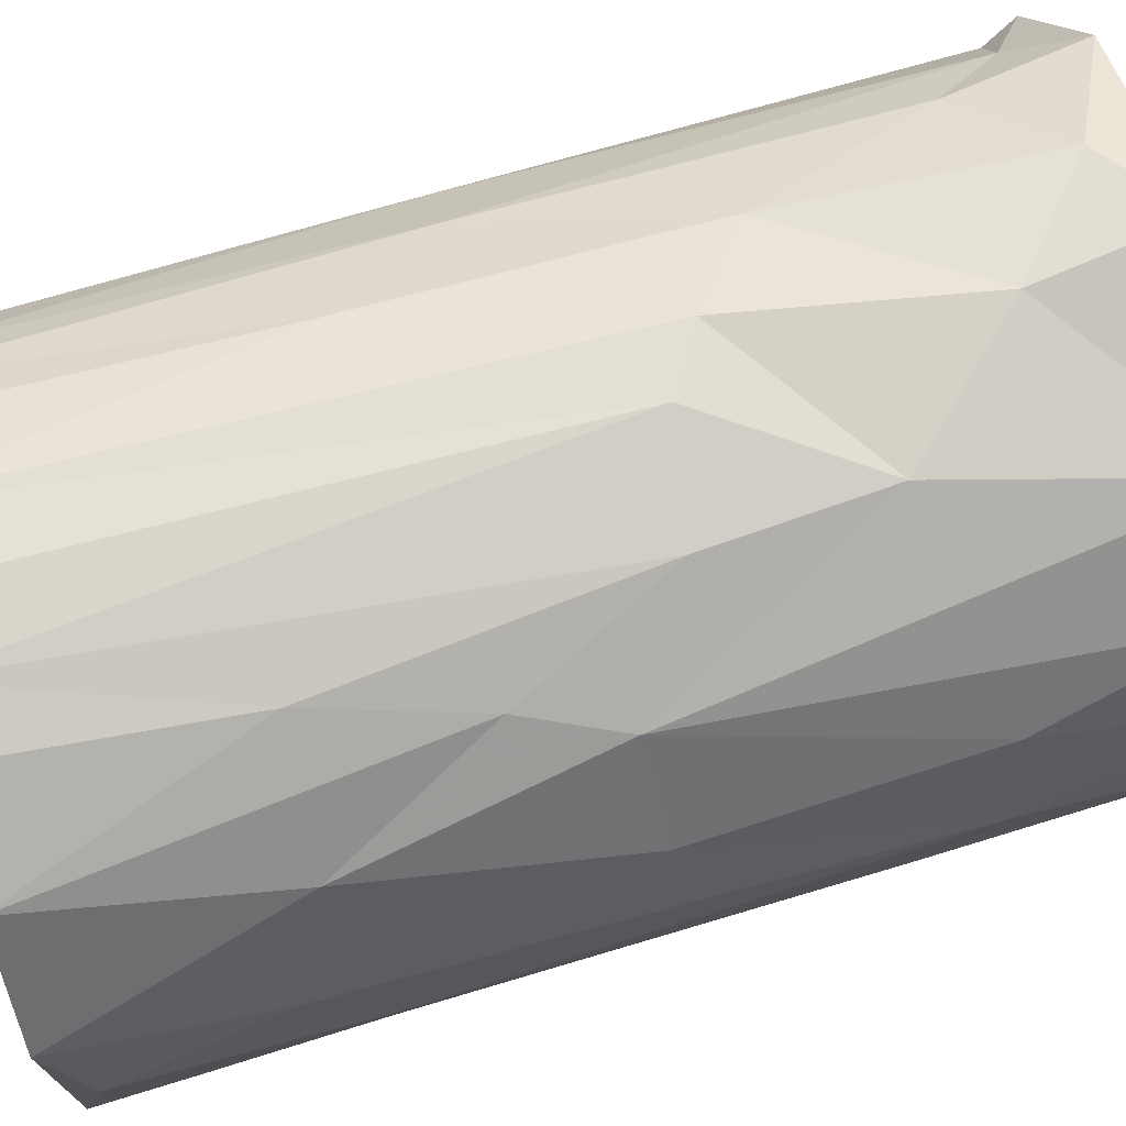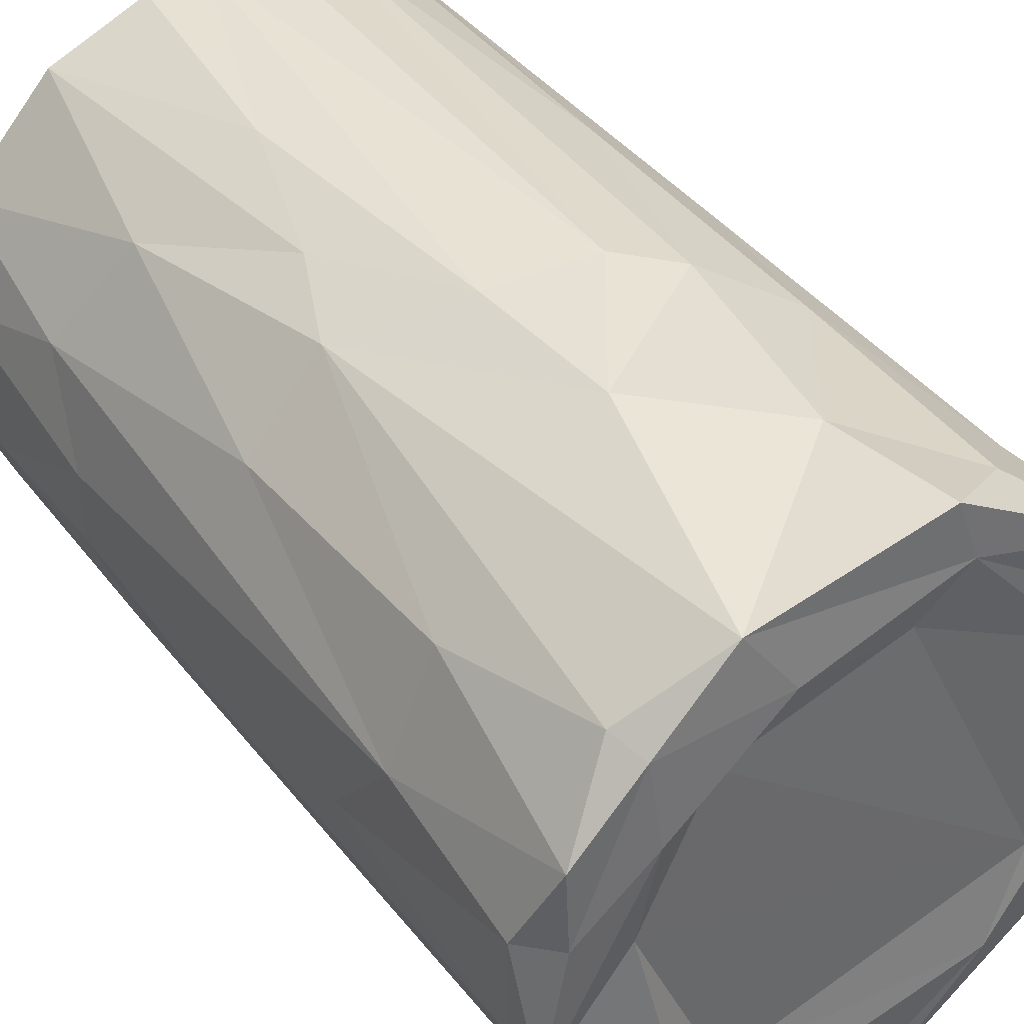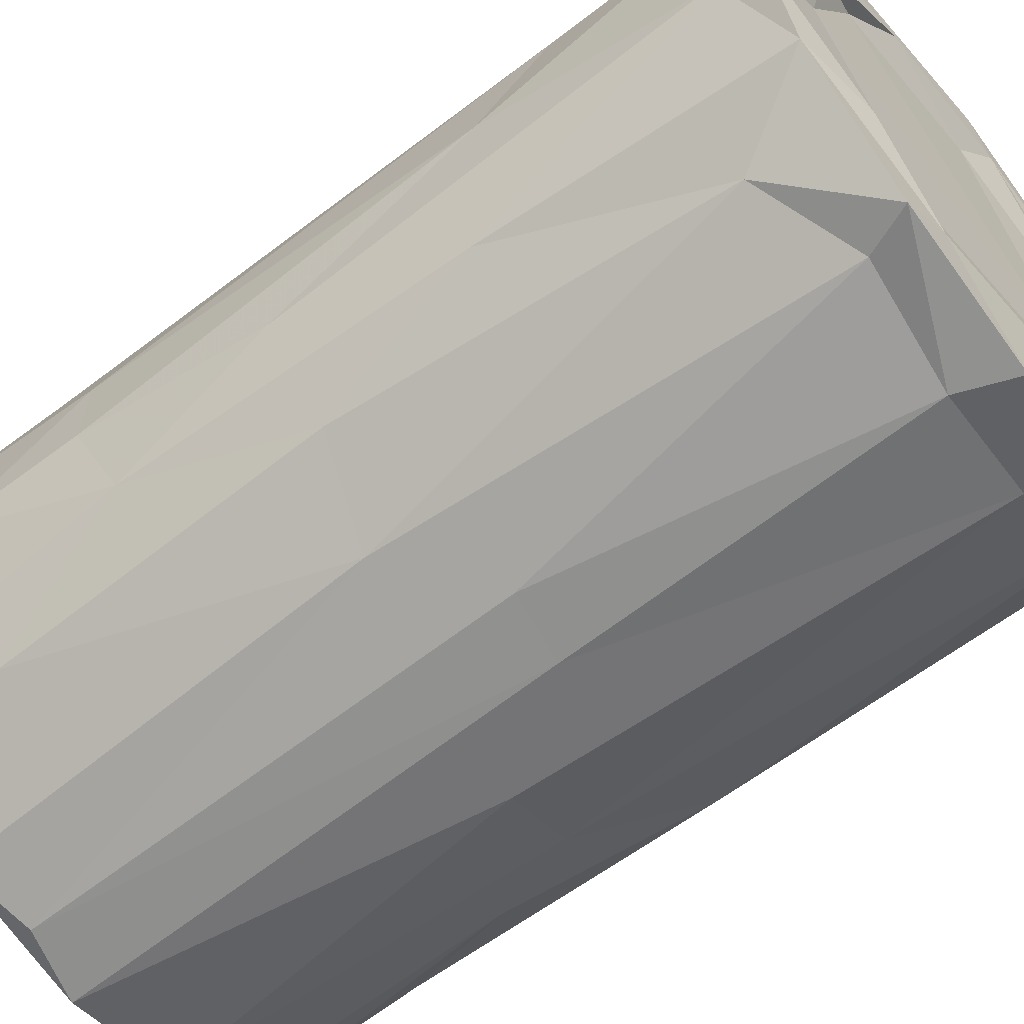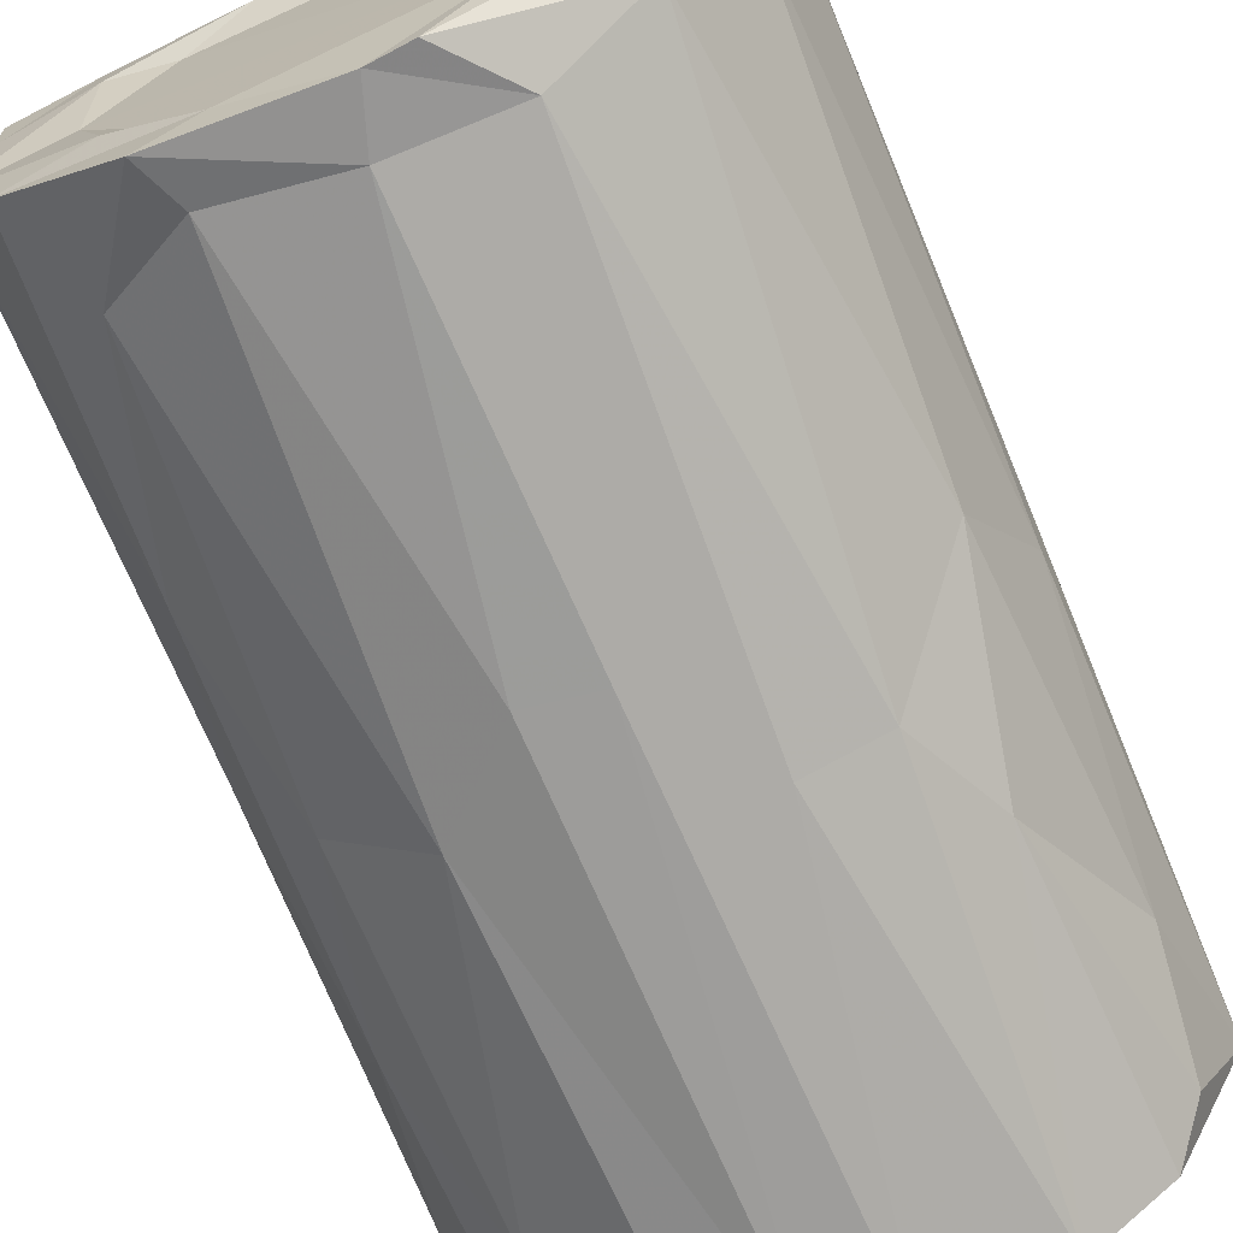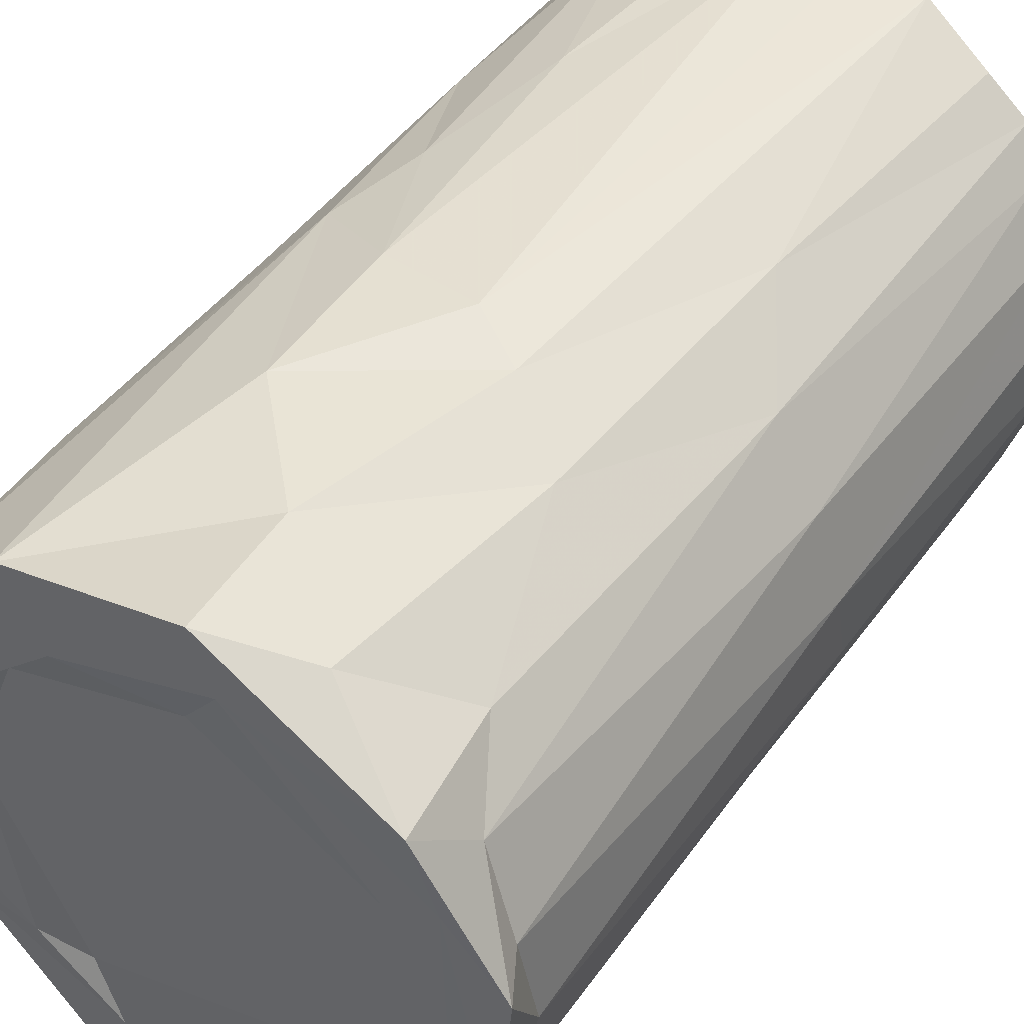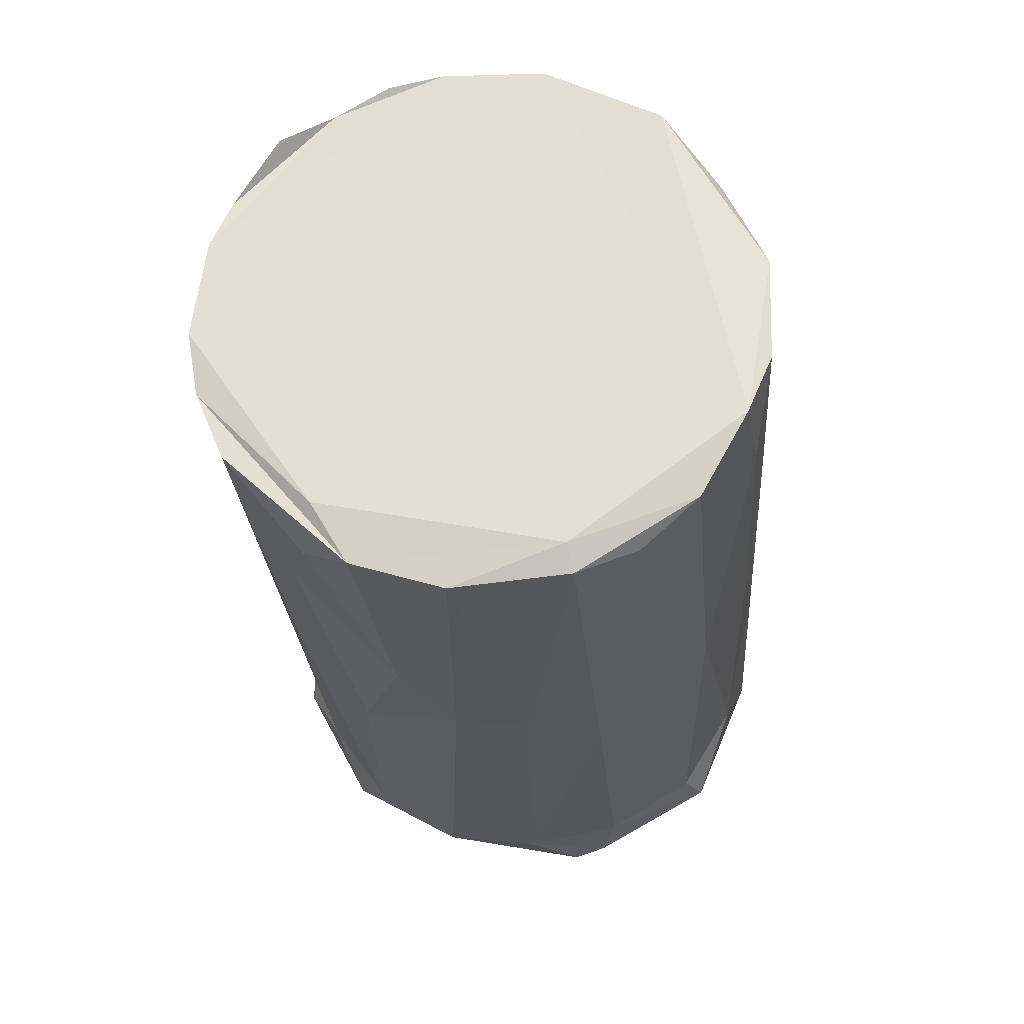
<metadata>
{"format":"obj","ext":"obj","renderer":"f3d","projection":"perspective","resolution":1024,"background":"white","views":[{"elev":78.3,"azim":70.3,"up":"+Y"},{"elev":37.5,"azim":142.9,"up":"+Y"},{"elev":-65.0,"azim":124.9,"up":"+Y"},{"elev":-74.3,"azim":-160.5,"up":"+Y"},{"elev":42.9,"azim":-149.4,"up":"+Y"},{"elev":66.0,"azim":-22.7,"up":"+Z"}]}
</metadata>
<code>
v -0.01224 0.005932 -0.03331
v -0.007629 0.01722 -0.03006
v 0.0213 -0.007762 -0.03063
v 0.01059 -0.02092 -0.03093
v -0.01945 0.00265 -0.03324
v -0.003113 -0.01717 0.03281
v -0.01566 0.01337 0.001013
v -0.0202 -0.003631 0.002507
v 0.0103 0.01812 0.03203
v 0.01824 -0.01345 -0.03041
v -0.01971 -0.007296 0.02048
v 0.009064 -0.0203 -0.02782
v 0.005627 0.01933 -0.01561
v -0.004956 0.02151 0.03042
v 0.01723 -0.009198 0.0142
v 0.001548 -0.01889 0.03094
v 0.009293 -0.01434 -0.03072
v 0.003893 -0.02029 -0.003093
v -0.01499 -0.01389 0.01096
v -0.0005225 0.02181 0.0313
v 0.01849 -0.002931 0.0326
v -0.01808 0.00372 -0.03045
v 0.01648 0.01097 0.03277
v 0.02049 0.006787 -0.03147
v -0.01202 -0.01463 -0.03224
v 7.15e-05 -0.02222 -0.03121
v -0.001744 0.01973 -0.03327
v -0.001319 0.01943 -0.02399
v -0.003197 0.01572 -0.03336
v 0.0108 0.0169 -0.03217
v 0.01502 -0.01385 0.001452
v -0.01886 0.008179 1.581e-05
v 0.01561 -0.001105 -0.03085
v 0.01742 0.01068 0.0003778
v 0.001167 -0.02171 -0.02733
v 0.006072 0.01999 0.0157
v -0.01722 -0.01116 -0.002475
v -0.005319 0.01927 -0.008954
v 0.01187 -0.01329 0.03344
v -0.006476 -0.01934 0.004314
v -0.01559 -0.004626 -0.03289
v 0.01144 0.008588 -0.03154
v 0.006528 -0.01742 0.03244
v -0.01884 0.01216 0.02873
v -0.02193 0.003839 0.03038
v 0.01506 0.005795 -0.03205
v 0.02101 0.003264 -0.01745
v -0.01152 -0.01666 0.03152
v 0.02009 0.001208 -0.0313
v 0.02122 -0.006665 -0.02774
v -0.002547 -0.02196 -0.03157
v 0.003511 0.0211 0.0315
v -0.006305 -0.02023 -0.0275
v -0.01341 0.01305 -0.02506
v 0.01266 -0.01317 -0.03139
v -0.01185 0.01735 0.007821
v -0.01687 -0.01228 0.03111
v -0.008252 -0.01463 -0.03266
v 0.01799 -0.01115 -0.01007
v -0.01408 0.01252 -0.03394
v 0.007084 -0.0181 -0.03135
v -0.01436 0.01735 0.03044
v -0.009579 0.02039 0.03159
v 0.01877 -0.003068 0.02667
v 0.01237 0.0164 0.0002708
v 0.02095 -0.002465 -0.01227
v 0.009215 -0.01825 0.002724
v 0.01389 0.01486 0.01691
v 0.01666 0.01249 -0.0295
v -0.0204 0.001841 0.0007598
v 0.02207 0.001183 -0.02897
v -0.0184 -0.007866 -0.03318
v 0.01857 0.004887 0.03078
v 0.01812 0.01064 -0.01777
v -0.01153 -0.01678 0.004272
v 0.009524 0.01808 0.006
v -0.01108 -0.008532 -0.0324
v -0.001507 0.02022 -0.006304
v -0.01712 0.01475 0.03057
v 0.01959 0.001776 0.01564
v -0.0219 -0.001466 0.03059
v 0.01922 -0.006359 0.002604
v 0.0153 -0.009929 0.0328
v -0.01581 0.009404 -0.02973
v 0.0147 -0.01658 -0.02451
v 0.00753 0.01256 -0.0328
v -0.01553 0.007319 -0.03343
v 0.01922 -0.00339 0.01629
v 0.005523 0.01956 -0.004591
v -0.01252 -0.01618 -0.03002
v -0.02084 0.008428 0.03064
v -0.0003875 0.01209 -0.03234
v -0.01005 0.01687 -0.01313
v -0.003396 -0.01908 0.03193
v -0.01696 -0.009994 -0.02985
v 0.01339 -0.01335 0.02483
v -0.01912 -0.009457 0.02858
v 0.01593 0.01164 -0.03185
v -0.01876 -0.002711 -0.02941
v 0.01817 0.008035 0.0201
v -0.0006485 -0.02056 -0.002693
v -0.01763 -0.007362 0.03159
f 91 79 44
f 79 7 44
f 44 7 32
f 44 32 91
f 32 7 84
f 7 54 84
f 84 60 5
f 62 56 79
f 79 56 7
f 32 84 22
f 60 84 54
f 22 84 5
f 5 60 87
f 70 91 32
f 7 93 54
f 62 63 56
f 93 7 56
f 2 60 54
f 45 91 70
f 70 32 22
f 2 27 60
f 93 2 54
f 22 5 99
f 63 62 14
f 63 38 56
f 56 38 93
f 70 22 99
f 81 45 70
f 8 70 99
f 60 27 29
f 5 87 72
f 62 79 14
f 8 81 70
f 28 2 93
f 87 60 29
f 41 72 87
f 45 102 91
f 8 11 81
f 38 28 93
f 1 87 29
f 87 1 41
f 78 38 63
f 78 63 14
f 79 52 14
f 99 95 8
f 99 5 72
f 79 91 52
f 81 57 45
f 72 95 99
f 37 11 8
f 102 45 57
f 14 20 78
f 27 2 28
f 95 37 8
f 1 29 92
f 20 14 52
f 41 1 77
f 81 97 57
f 38 13 28
f 20 89 78
f 78 13 38
f 72 41 25
f 95 72 90
f 1 92 77
f 78 89 13
f 27 30 29
f 11 19 97
f 90 72 25
f 37 19 11
f 90 37 95
f 58 25 41
f 29 30 86
f 102 6 91
f 20 52 36
f 20 36 89
f 41 77 58
f 29 86 92
f 91 9 52
f 28 30 27
f 97 19 57
f 28 13 30
f 76 89 36
f 37 90 75
f 37 75 19
f 42 92 86
f 57 19 48
f 76 36 9
f 6 102 57
f 65 13 89
f 52 9 36
f 77 92 42
f 76 65 89
f 19 75 48
f 13 65 30
f 6 57 48
f 58 51 25
f 6 39 91
f 90 53 75
f 90 25 51
f 39 9 91
f 9 68 76
f 30 65 69
f 30 69 98
f 75 53 40
f 90 51 53
f 48 75 40
f 69 65 74
f 86 46 42
f 98 86 30
f 40 94 48
f 17 58 77
f 46 86 98
f 9 23 68
f 9 39 23
f 65 68 34
f 65 76 68
f 65 34 74
f 40 53 101
f 51 26 53
f 48 94 6
f 58 26 51
f 53 35 101
f 53 26 35
f 42 33 77
f 24 98 69
f 26 58 61
f 100 68 23
f 94 40 101
f 68 100 34
f 42 46 33
f 58 17 61
f 69 74 24
f 35 18 101
f 46 98 49
f 94 101 16
f 34 100 47
f 74 34 47
f 98 24 49
f 94 43 6
f 16 101 18
f 74 47 24
f 17 77 33
f 17 55 61
f 35 26 4
f 12 18 35
f 26 61 4
f 33 46 3
f 3 46 49
f 39 6 43
f 73 100 23
f 16 18 67
f 80 47 100
f 24 71 49
f 47 71 24
f 55 17 33
f 73 23 21
f 43 94 16
f 67 43 16
f 80 100 73
f 55 33 3
f 67 18 12
f 39 21 23
f 80 73 64
f 88 80 64
f 80 66 47
f 61 55 10
f 83 21 39
f 21 64 73
f 12 35 4
f 80 88 66
f 66 71 47
f 96 43 67
f 10 4 61
f 66 50 71
f 3 49 71
f 55 3 10
f 39 43 96
f 88 82 66
f 67 12 85
f 50 3 71
f 15 88 64
f 31 96 67
f 82 50 66
f 39 96 83
f 21 83 64
f 83 15 64
f 15 82 88
f 31 67 85
f 12 4 85
f 83 96 15
f 96 31 15
f 15 59 82
f 82 59 50
f 31 85 59
f 15 31 59
f 85 10 59
f 3 50 10
f 59 10 50
f 85 4 10
f 81 11 97

</code>
